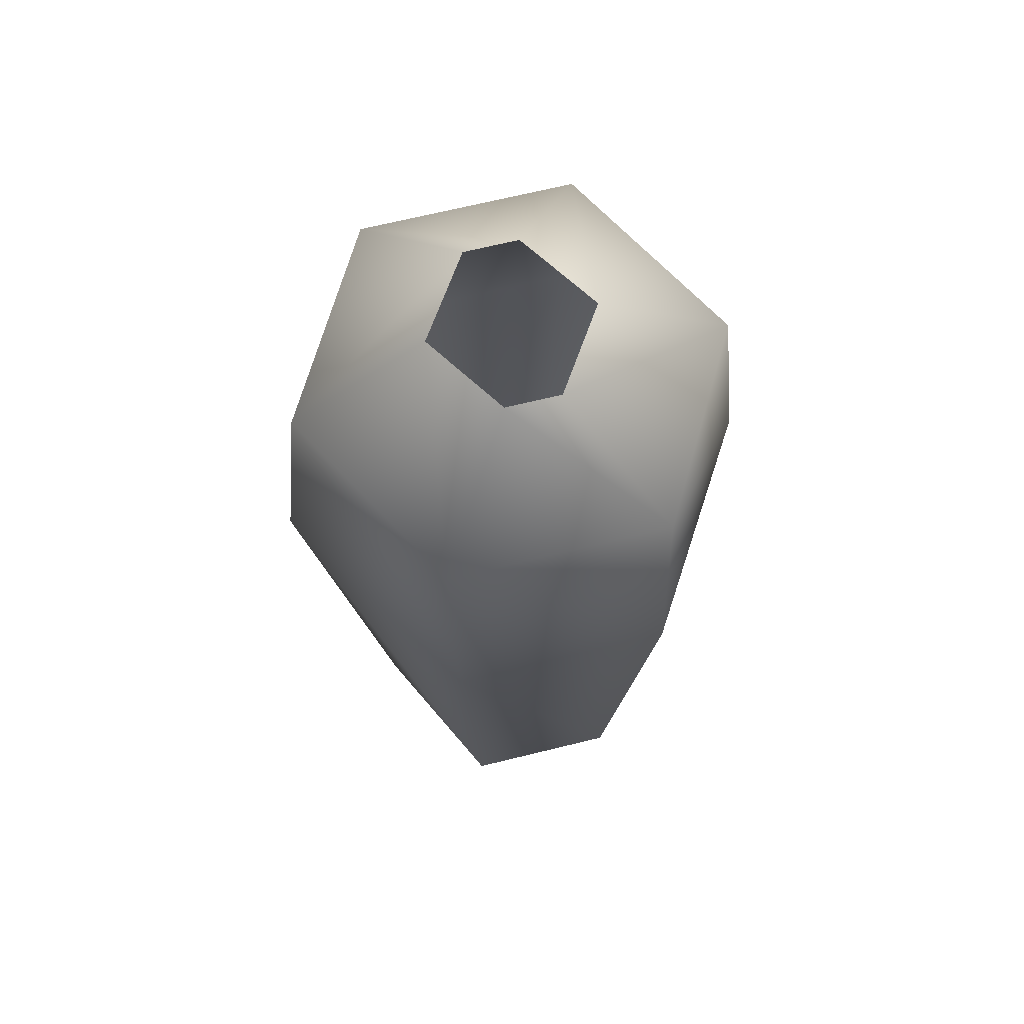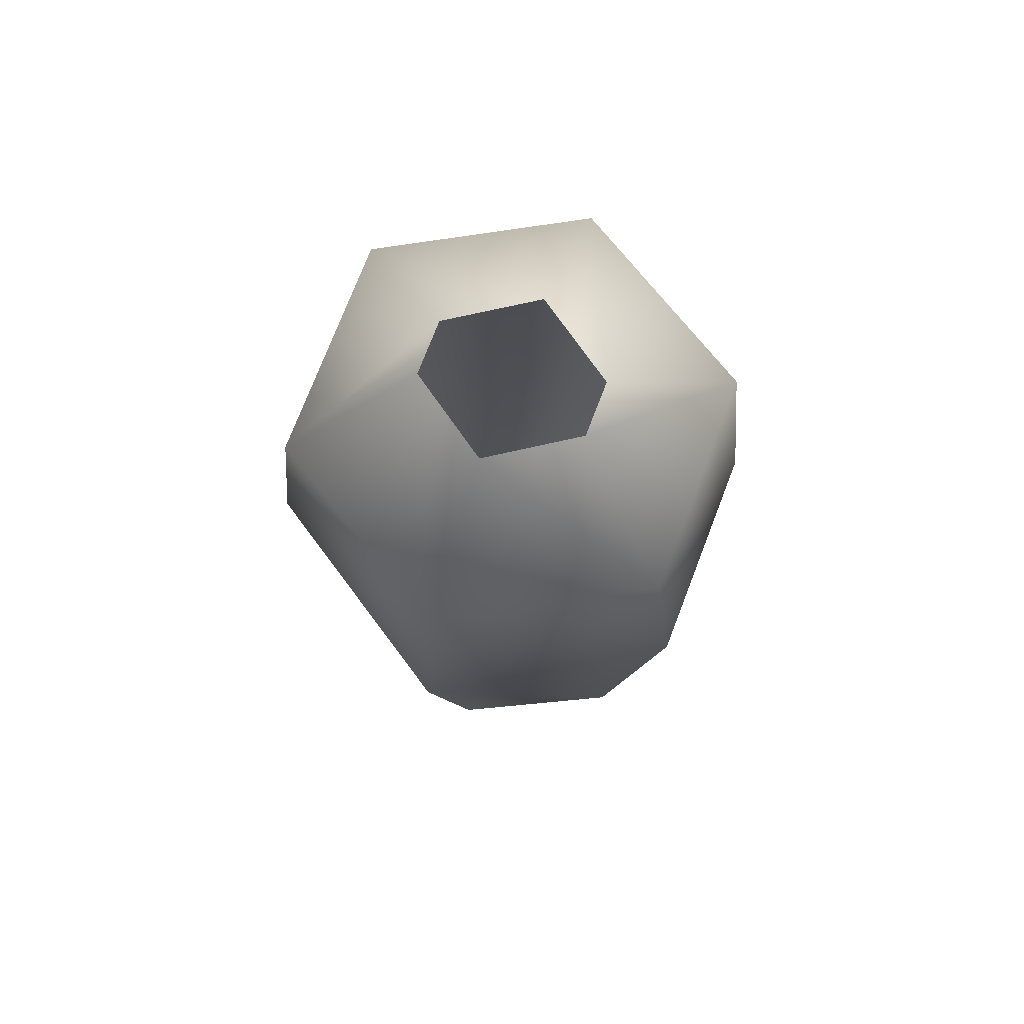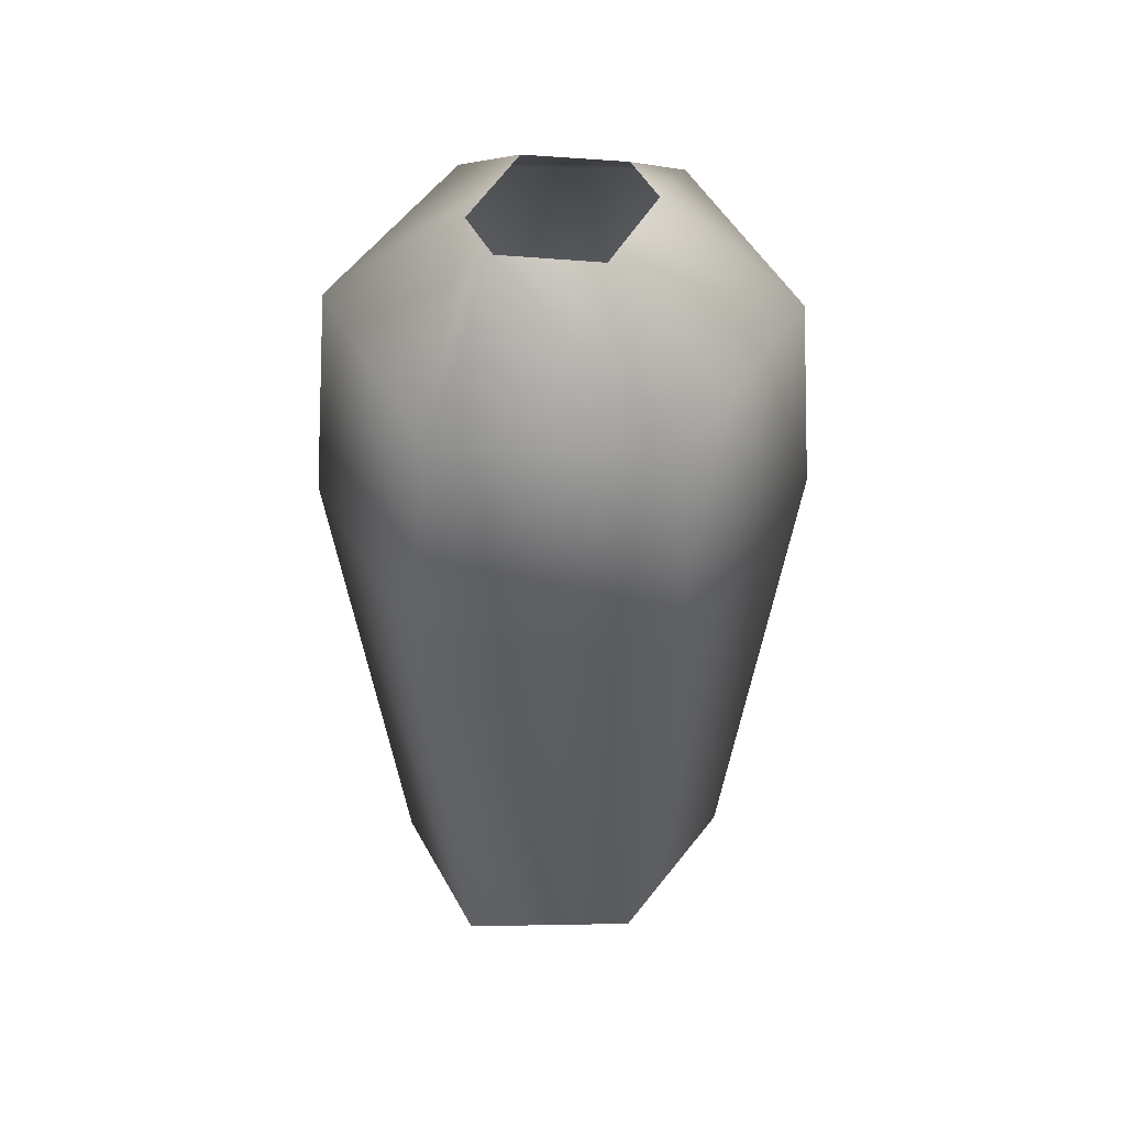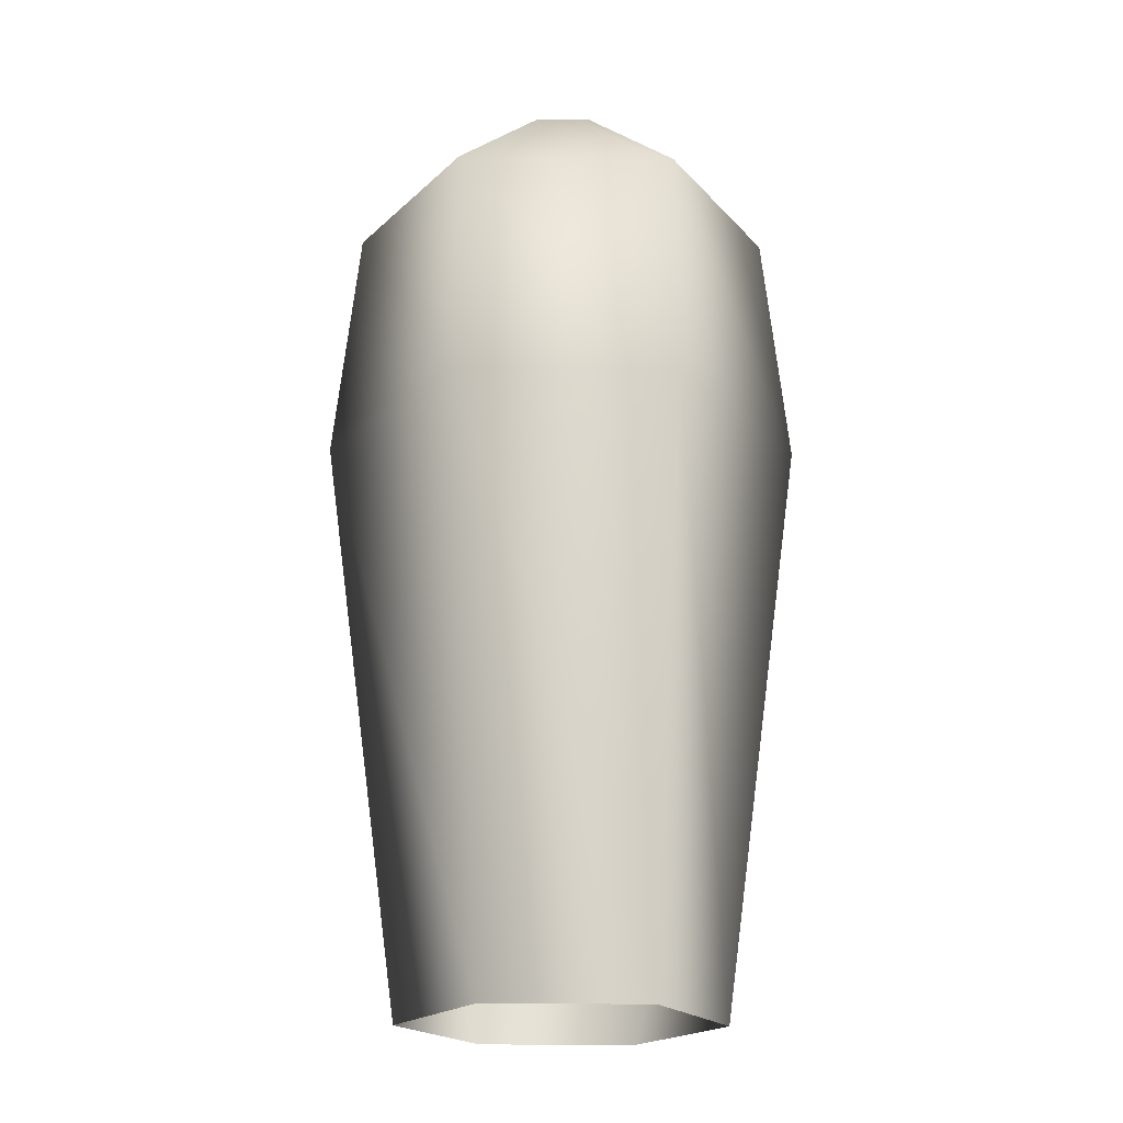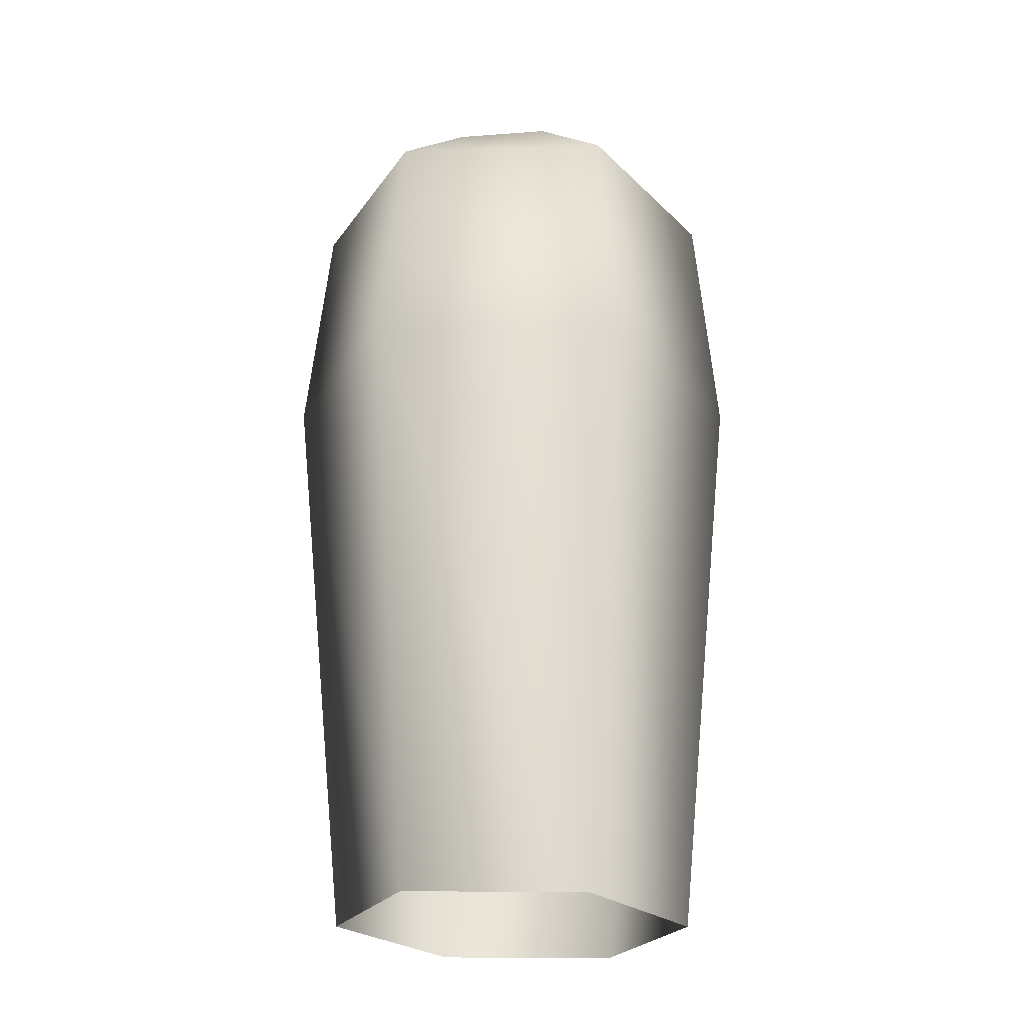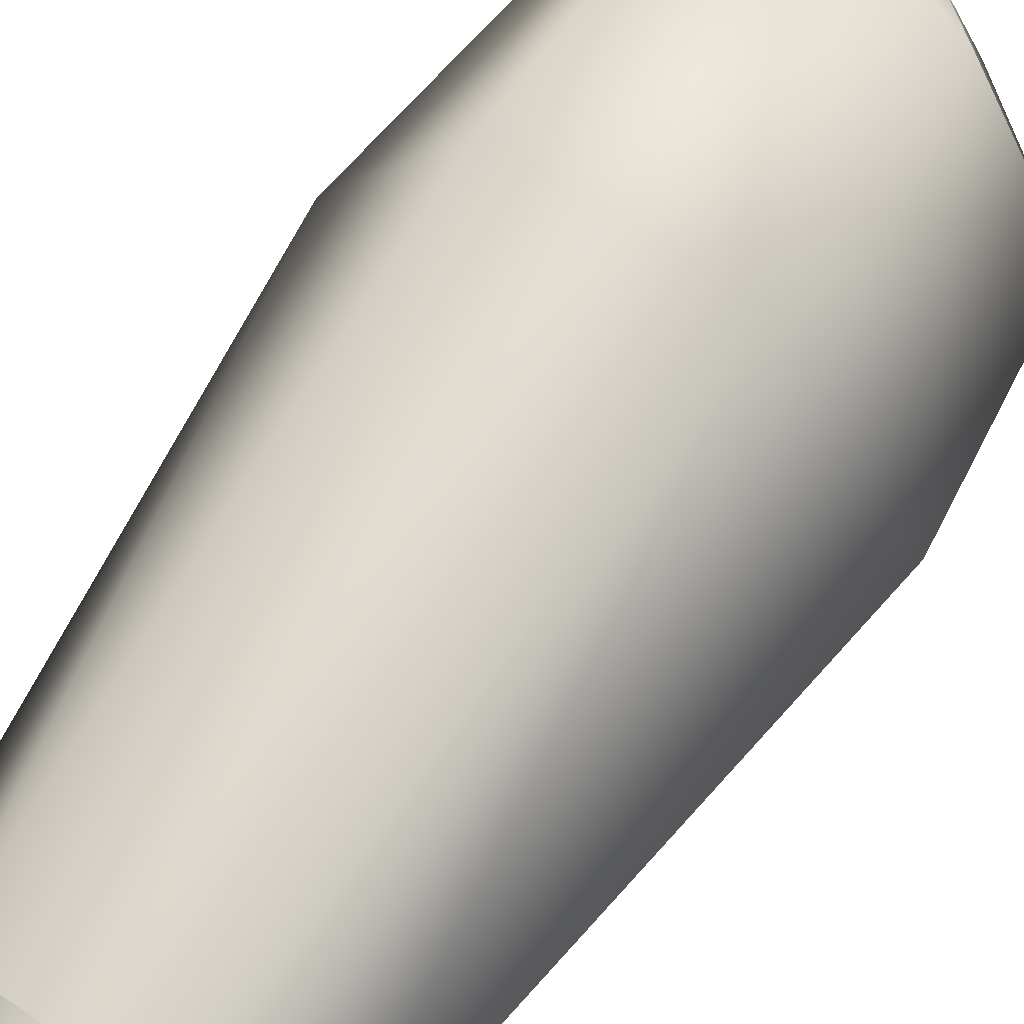
<metadata>
{"format":"obj","ext":"obj","renderer":"f3d","projection":"perspective","resolution":1024,"background":"white","views":[{"elev":68.6,"azim":-13.8,"up":"+Z"},{"elev":75.2,"azim":111.1,"up":"+Z"},{"elev":49.4,"azim":62.3,"up":"+Z"},{"elev":-19.0,"azim":178.5,"up":"+Z"},{"elev":-25.2,"azim":-116.7,"up":"+Z"},{"elev":66.0,"azim":-146.3,"up":"+Y"}]}
</metadata>
<code>
v -4 8 20
v -6 0 -2
v -9 0 20
v -3 6 -2
v -6 0 -2
v -4 8 20
v -4 7 29
v -9 0 20
v -8 0 29
v -4 8 20
v -9 0 20
v -4 7 29
v -1 3 33
v -8 0 29
v -3 0 33
v -4 7 29
v -8 0 29
v -1 3 33
v 4 8 20
v -3 6 -2
v -4 8 20
v 3 6 -2
v -3 6 -2
v 4 8 20
v 4 7 29
v -4 8 20
v -4 7 29
v 4 8 20
v -4 8 20
v 4 7 29
v 1 3 33
v -4 7 29
v -1 3 33
v 4 7 29
v -4 7 29
v 1 3 33
v 9 0 20
v 3 6 -2
v 4 8 20
v 6 0 -2
v 3 6 -2
v 9 0 20
v 8 0 29
v 4 8 20
v 4 7 29
v 9 0 20
v 4 8 20
v 8 0 29
v 3 0 33
v 4 7 29
v 1 3 33
v 8 0 29
v 4 7 29
v 3 0 33
v 4 -8 20
v 6 0 -2
v 9 0 20
v 3 -6 -2
v 6 0 -2
v 4 -8 20
v 4 -7 29
v 9 0 20
v 8 0 29
v 4 -8 20
v 9 0 20
v 4 -7 29
v 1 -3 33
v 8 0 29
v 3 0 33
v 4 -7 29
v 8 0 29
v 1 -3 33
v -4 -8 20
v 3 -6 -2
v 4 -8 20
v -3 -6 -2
v 3 -6 -2
v -4 -8 20
v -4 -7 29
v 4 -8 20
v 4 -7 29
v -4 -8 20
v 4 -8 20
v -4 -7 29
v -1 -3 33
v 4 -7 29
v 1 -3 33
v -4 -7 29
v 4 -7 29
v -1 -3 33
v -9 0 20
v -3 -6 -2
v -4 -8 20
v -6 0 -2
v -3 -6 -2
v -9 0 20
v -8 0 29
v -4 -8 20
v -4 -7 29
v -9 0 20
v -4 -8 20
v -8 0 29
v -3 0 33
v -4 -7 29
v -1 -3 33
v -8 0 29
v -4 -7 29
v -3 0 33
f 1 2 3
f 4 5 6
f 7 8 9
f 10 11 12
f 13 14 15
f 16 17 18
f 19 20 21
f 22 23 24
f 25 26 27
f 28 29 30
f 31 32 33
f 34 35 36
f 37 38 39
f 40 41 42
f 43 44 45
f 46 47 48
f 49 50 51
f 52 53 54
f 55 56 57
f 58 59 60
f 61 62 63
f 64 65 66
f 67 68 69
f 70 71 72
f 73 74 75
f 76 77 78
f 79 80 81
f 82 83 84
f 85 86 87
f 88 89 90
f 91 92 93
f 94 95 96
f 97 98 99
f 100 101 102
f 103 104 105
f 106 107 108

</code>
